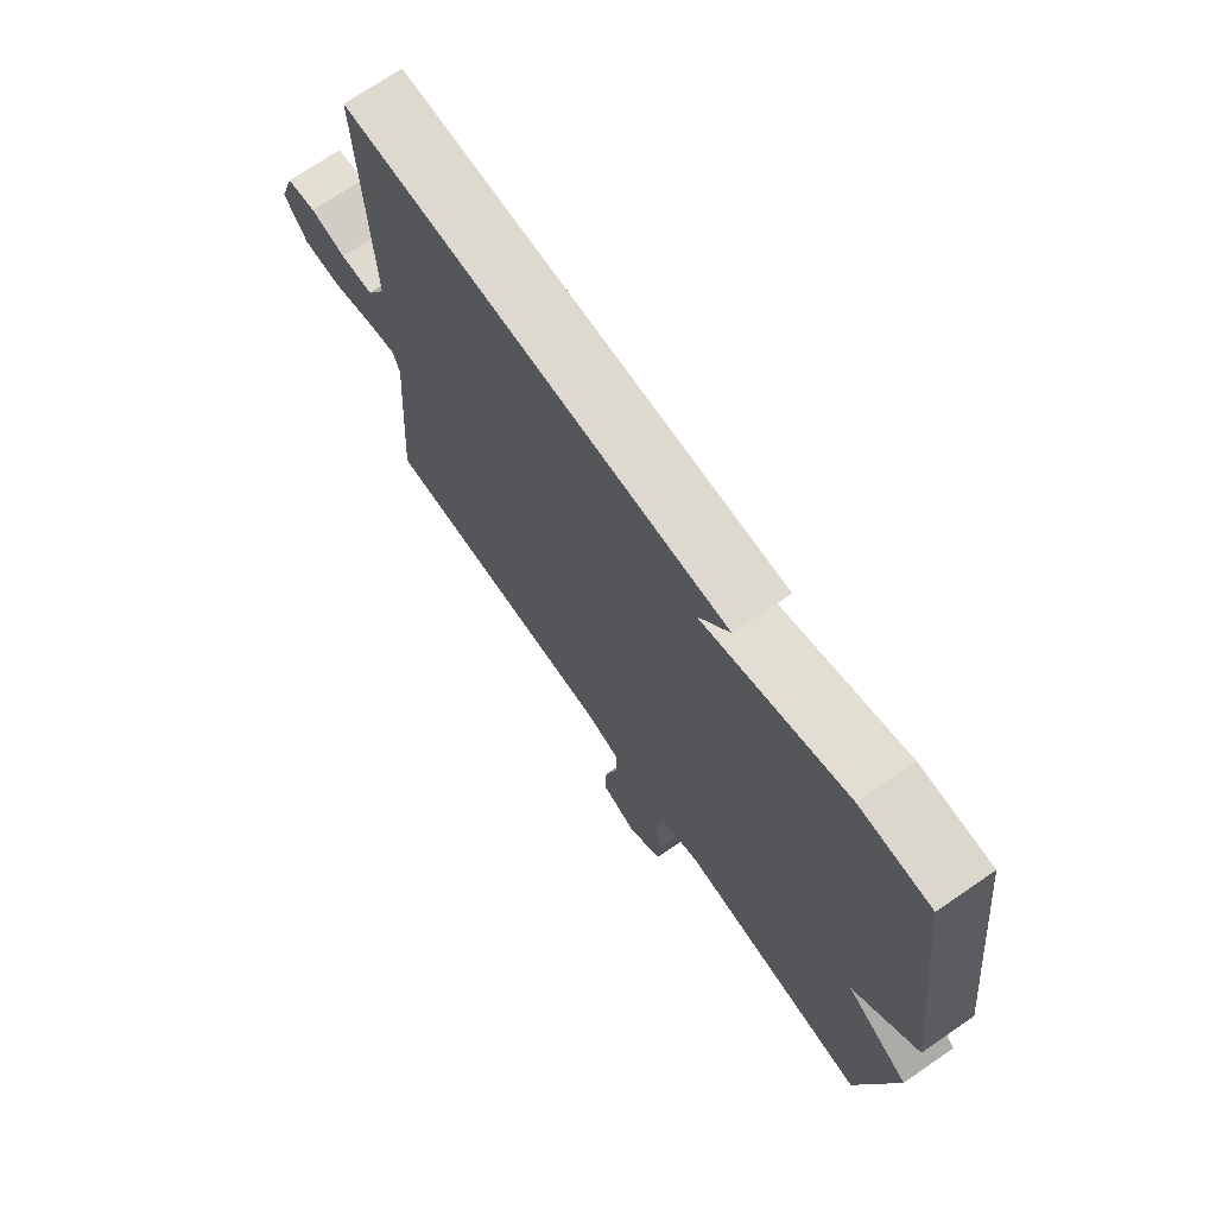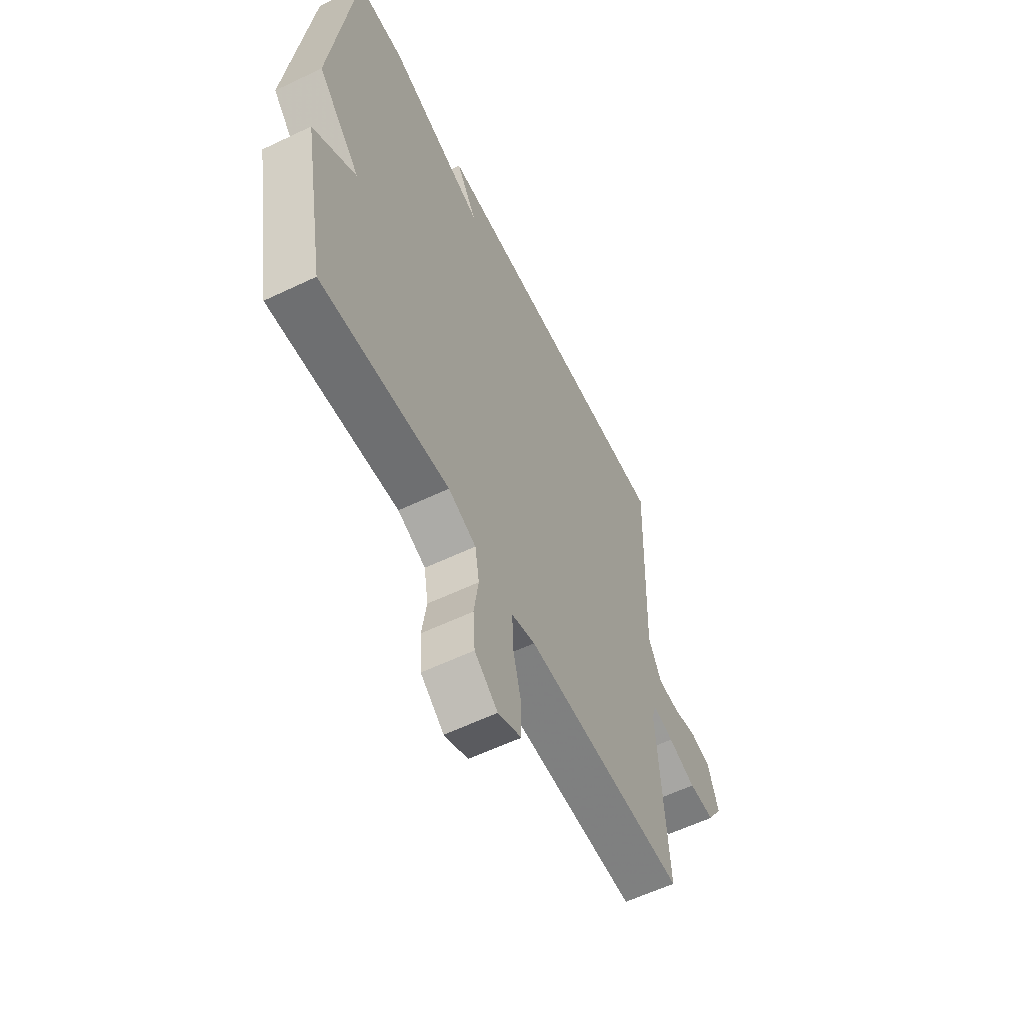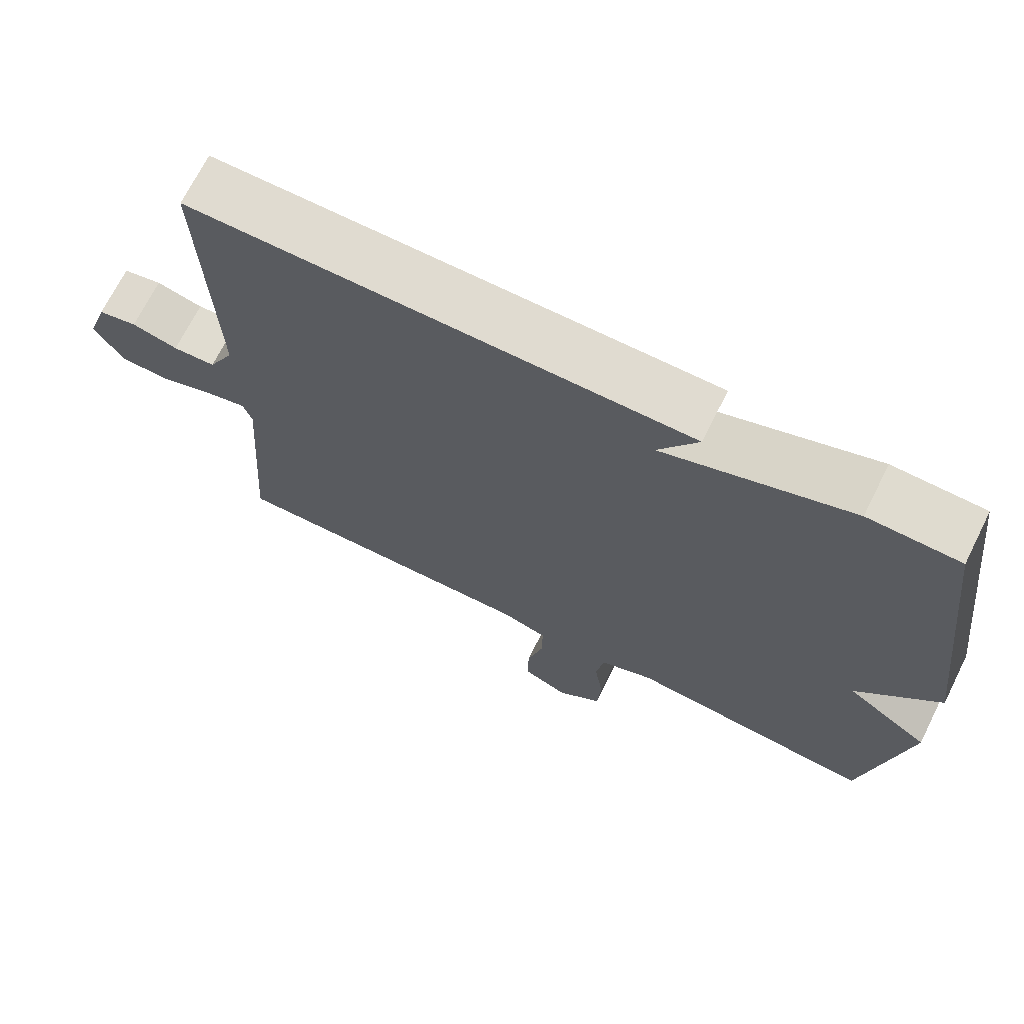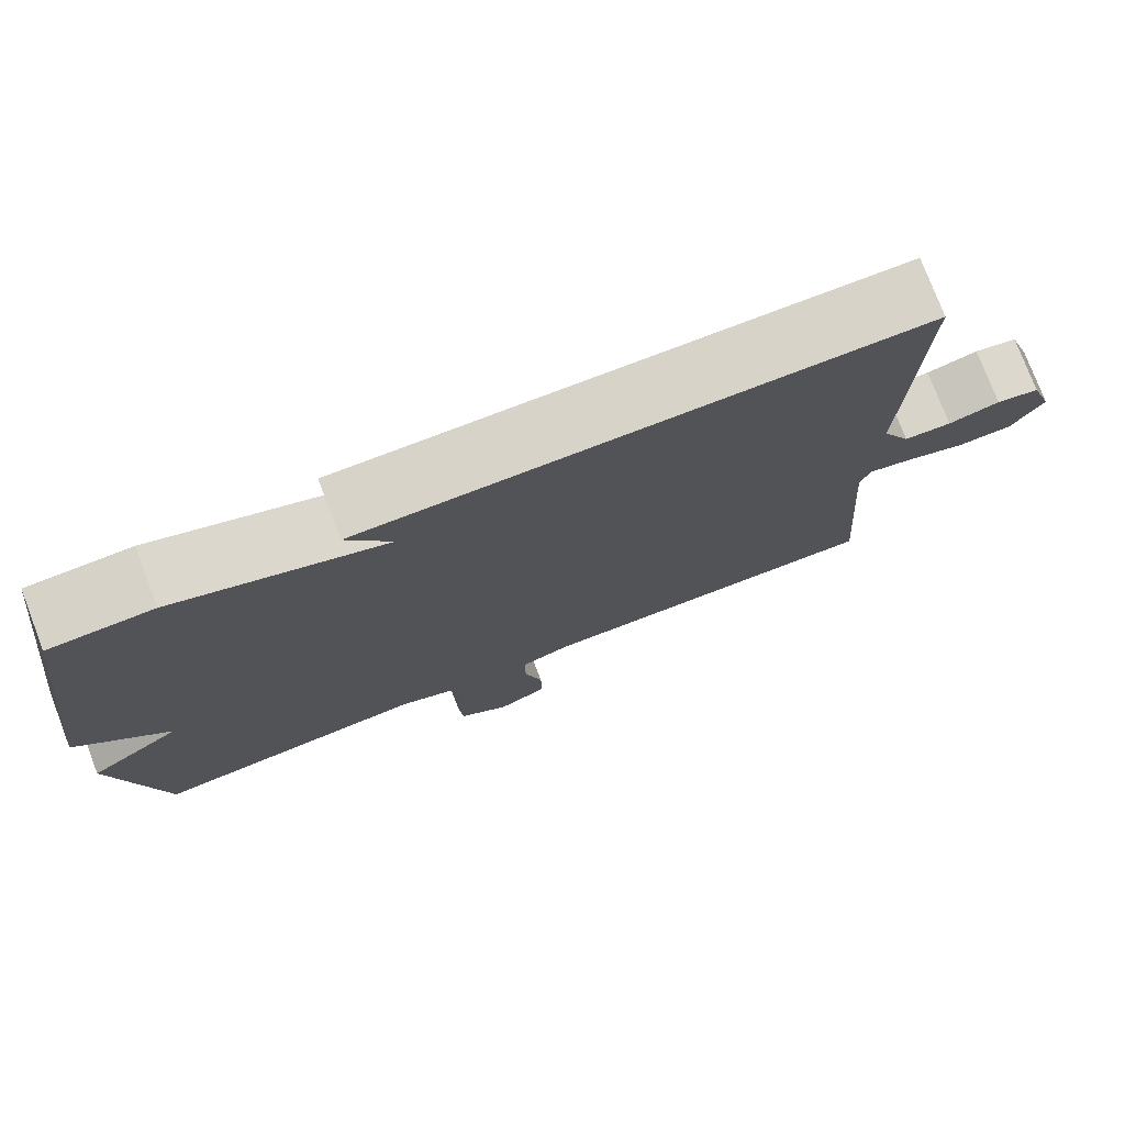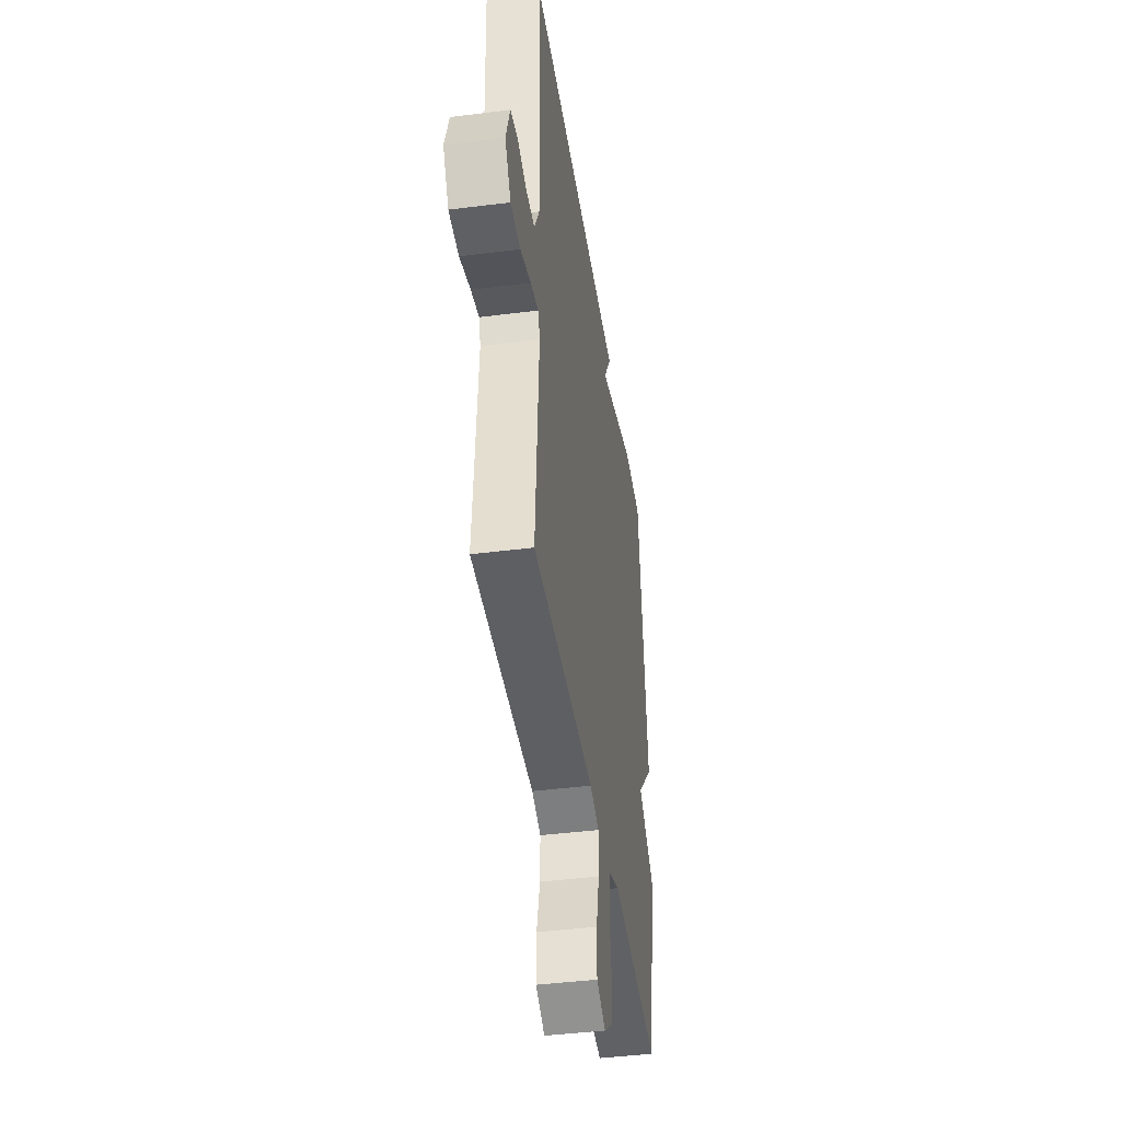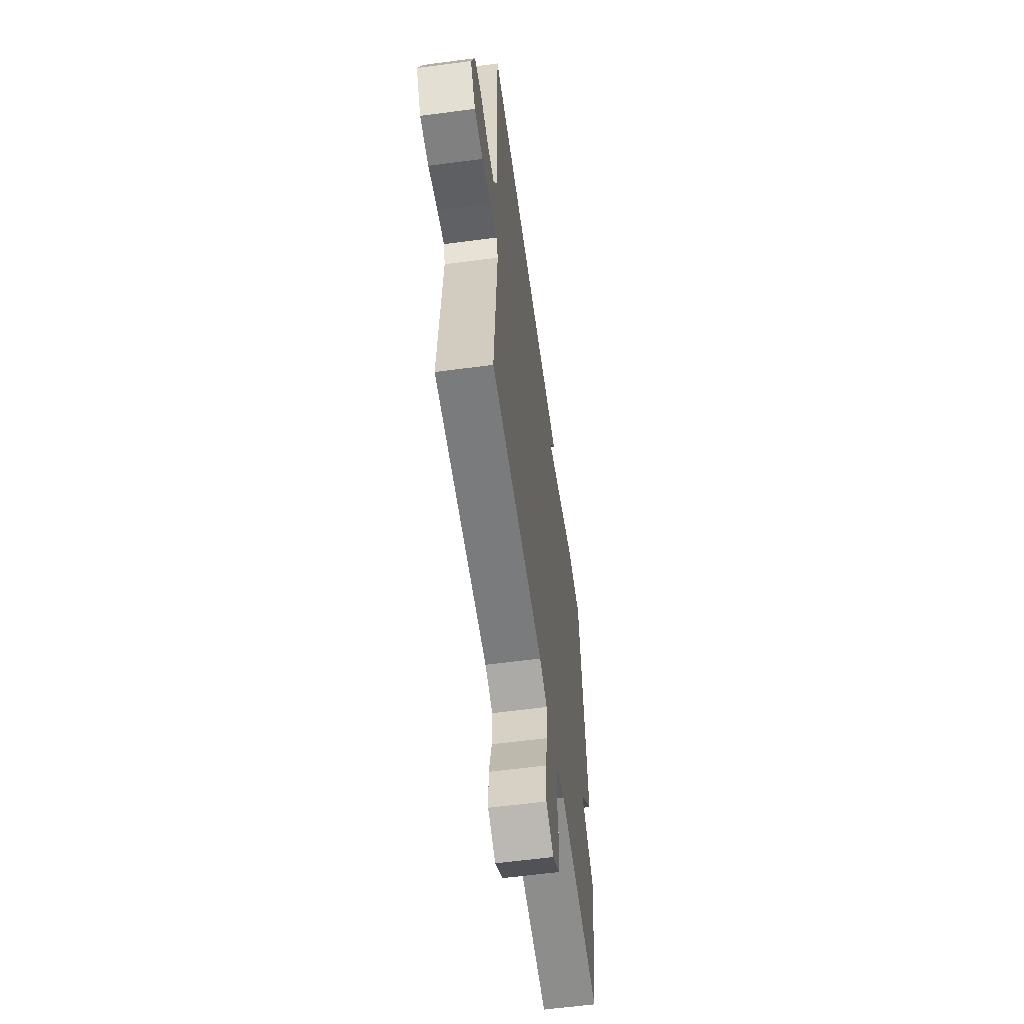
<metadata>
{"format":"obj","ext":"obj","renderer":"f3d","projection":"perspective","resolution":1024,"background":"white","views":[{"elev":71.9,"azim":55.6,"up":"+Z"},{"elev":-59.0,"azim":116.2,"up":"+Z"},{"elev":70.0,"azim":26.6,"up":"+Z"},{"elev":76.8,"azim":159.0,"up":"+Z"},{"elev":-42.7,"azim":-81.4,"up":"+Z"},{"elev":-59.4,"azim":-82.2,"up":"+Z"}]}
</metadata>
<code>
v 0.5 0.07 -0.5
v 0.164 0.07 -0.47
v 0.091 0.07 -0.499
v 0.08 0.07 -0.565
v 0.092 0.07 -0.646
v 0.087 0.07 -0.721
v 0.026 0.07 -0.768
v -0.036 0.07 -0.74
v -0.035 0.07 -0.667
v -0.013 0.07 -0.58
v -0.012 0.07 -0.511
v -0.074 0.07 -0.492
v -0.5 0.07 -0.5
v -0.475 0.07 -0.147
v -0.487 0.07 -0.11
v -0.542 0.07 -0.123
v -0.615 0.07 -0.148
v -0.683 0.07 -0.147
v -0.723 0.07 -0.083
v -0.695 0.07 0.002
v -0.642 0.07 0.013
v -0.579 0.07 -0.003
v -0.521 0.07 0
v -0.486 0.07 0.069
v -0.5 0.07 0.5
v 0.176 0.07 0.503
v 0.122 0.07 0.416
v 0.376 0.07 0.503
v 0.5 0.07 0.5
v 0.559 0.07 0.023
v 0.446 0.07 -0.098
v 0.559 0.07 -0.177
v 0.5 0 -0.5
v 0.164 0 -0.47
v 0.091 0 -0.499
v 0.08 0 -0.565
v 0.092 0 -0.646
v 0.087 0 -0.721
v 0.026 0 -0.768
v -0.036 0 -0.74
v -0.035 0 -0.667
v -0.013 0 -0.58
v -0.012 0 -0.511
v -0.074 0 -0.492
v -0.5 0 -0.5
v -0.475 0 -0.147
v -0.487 0 -0.11
v -0.542 0 -0.123
v -0.615 0 -0.148
v -0.683 0 -0.147
v -0.723 0 -0.083
v -0.695 0 0.002
v -0.642 0 0.013
v -0.579 0 -0.003
v -0.521 0 0
v -0.486 0 0.069
v -0.5 0 0.5
v 0.176 0 0.503
v 0.122 0 0.416
v 0.376 0 0.503
v 0.5 0 0.5
v 0.559 0 0.023
v 0.446 0 -0.098
v 0.559 0 -0.177
f 31 32 1 2
f 29 30 31
f 28 29 31
f 27 28 31
f 27 31 2 3
f 24 25 26 27
f 27 3 4
f 24 27 4
f 23 24 4
f 22 23 4
f 20 21 22
f 19 20 22
f 18 19 22
f 17 18 22
f 16 17 22
f 15 16 22
f 15 22 4
f 14 15 4
f 12 13 14
f 11 12 14
f 11 14 4
f 5 6 7
f 4 5 7
f 11 4 7
f 10 11 7
f 7 8 9 10
f 34 33 64 63
f 63 62 61
f 63 61 60
f 63 60 59
f 35 34 63 59
f 59 58 57 56
f 36 35 59
f 36 59 56
f 36 56 55
f 36 55 54
f 54 53 52
f 54 52 51
f 54 51 50
f 54 50 49
f 54 49 48
f 54 48 47
f 36 54 47
f 36 47 46
f 46 45 44
f 46 44 43
f 36 46 43
f 39 38 37
f 39 37 36
f 39 36 43
f 39 43 42
f 42 41 40 39
f 1 33 34 2
f 2 34 35 3
f 3 35 36 4
f 4 36 37 5
f 5 37 38 6
f 6 38 39 7
f 7 39 40 8
f 8 40 41 9
f 9 41 42 10
f 10 42 43 11
f 11 43 44 12
f 12 44 45 13
f 13 45 46 14
f 14 46 47 15
f 15 47 48 16
f 16 48 49 17
f 17 49 50 18
f 18 50 51 19
f 19 51 52 20
f 20 52 53 21
f 21 53 54 22
f 22 54 55 23
f 23 55 56 24
f 24 56 57 25
f 25 57 58 26
f 26 58 59 27
f 27 59 60 28
f 28 60 61 29
f 29 61 62 30
f 30 62 63 31
f 31 63 64 32
f 32 64 33 1

</code>
